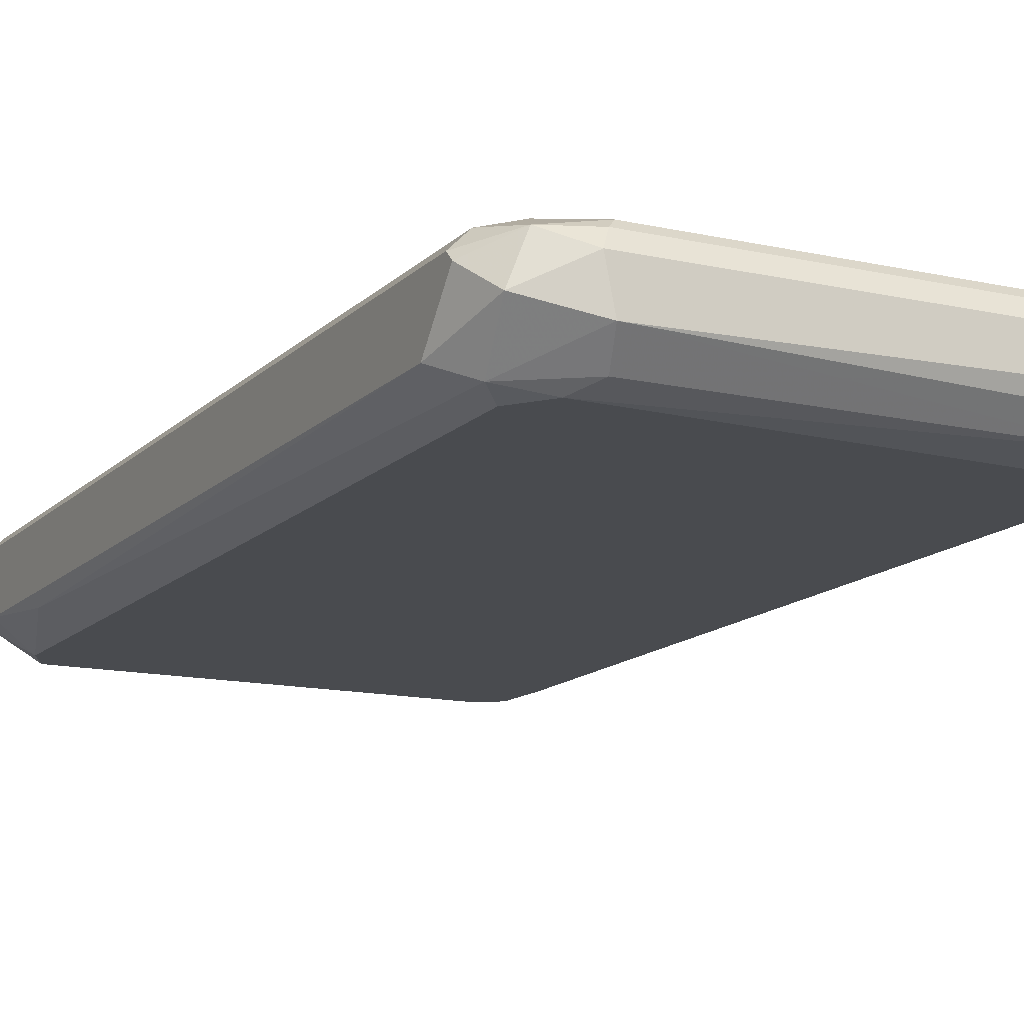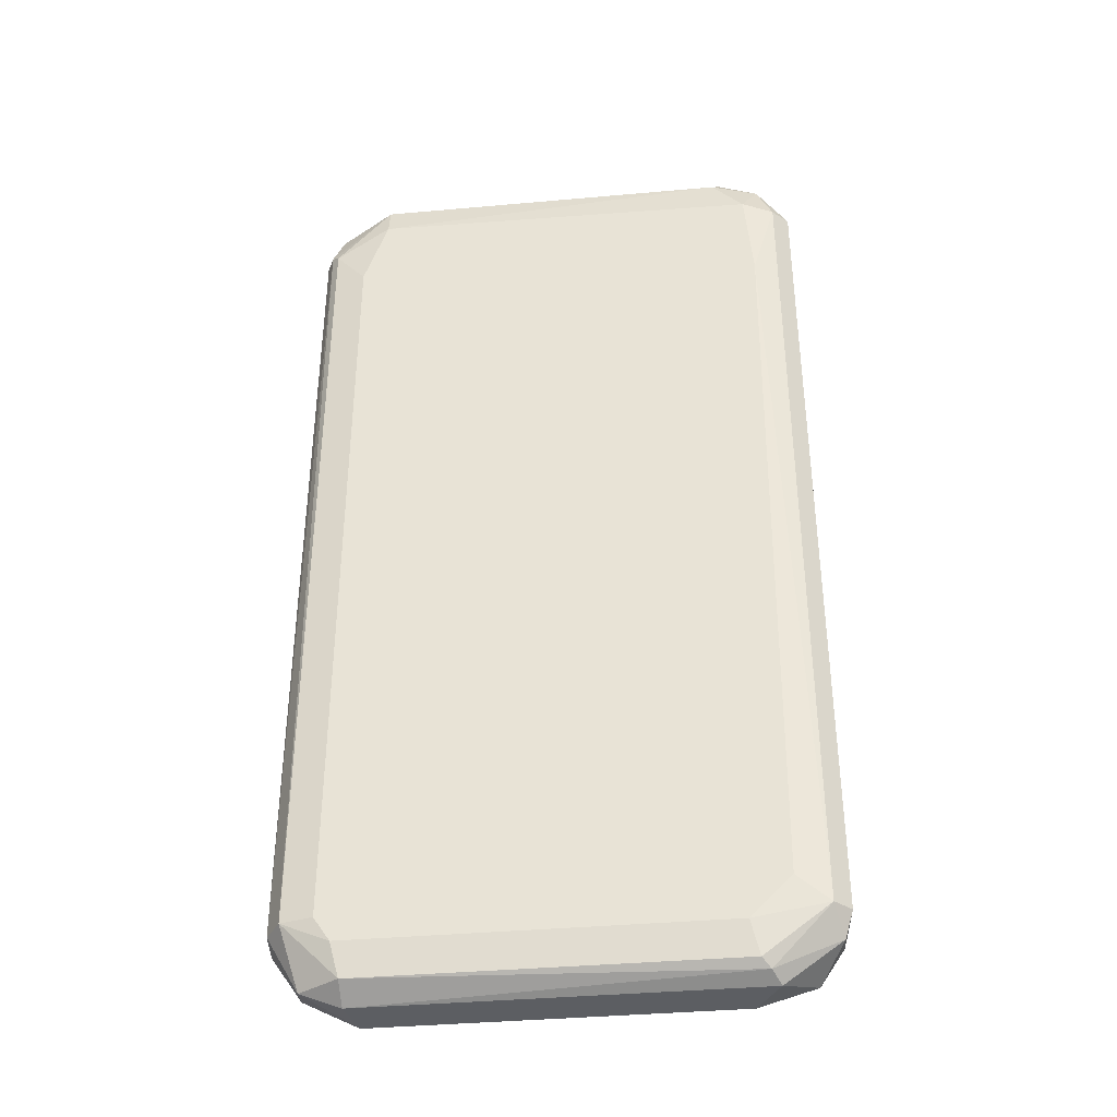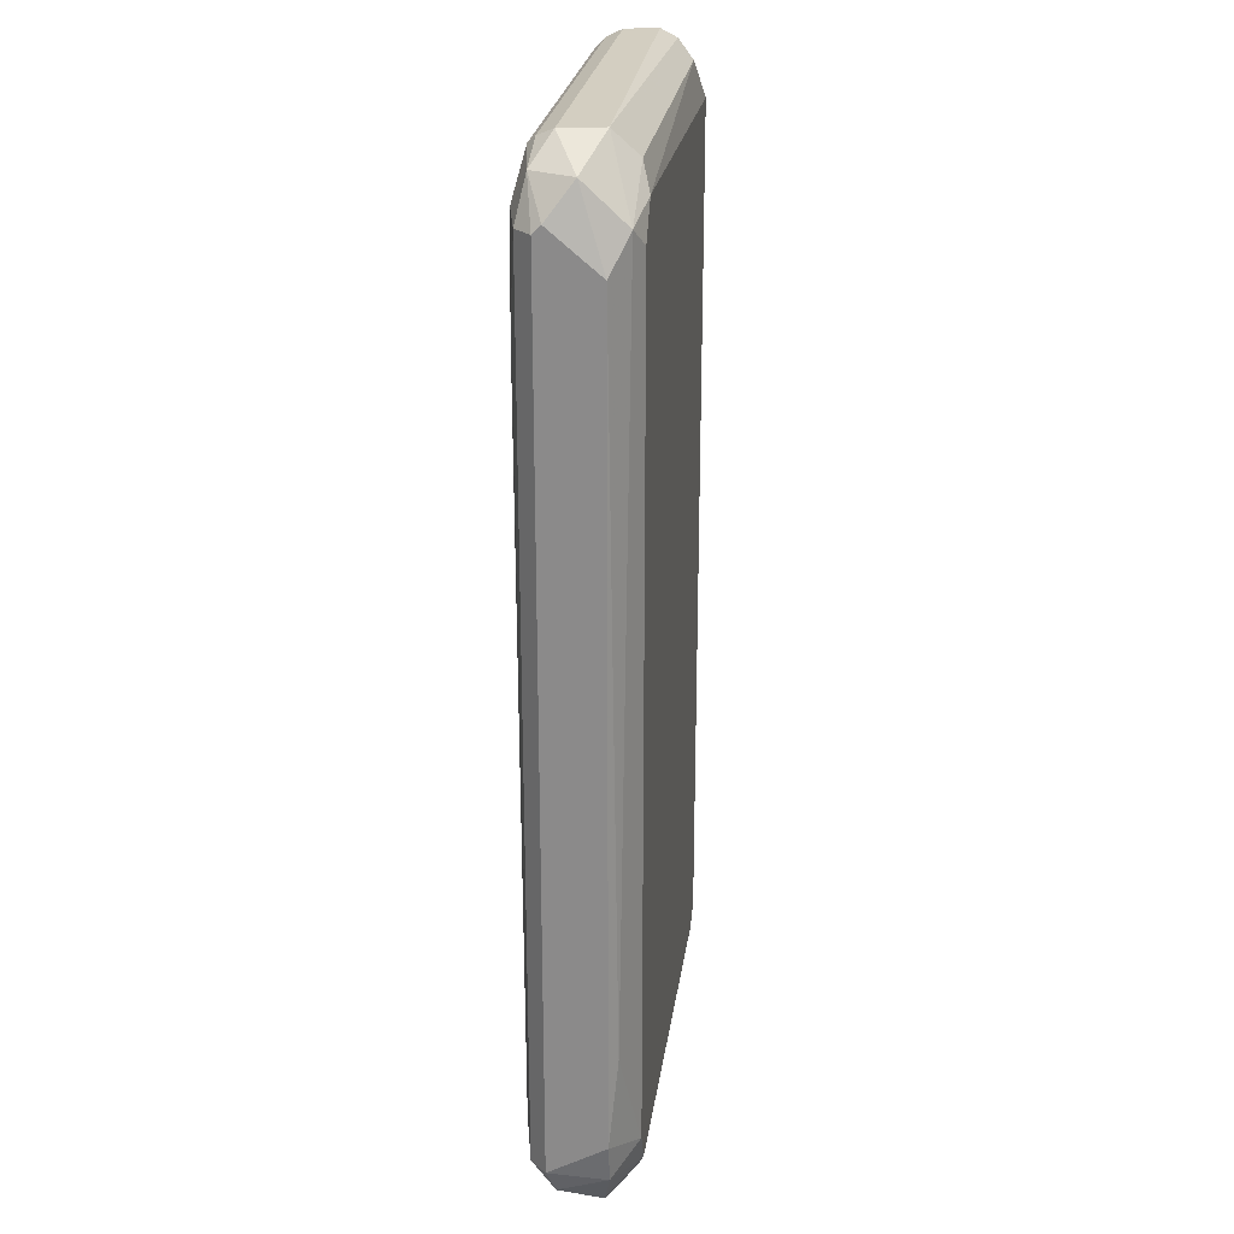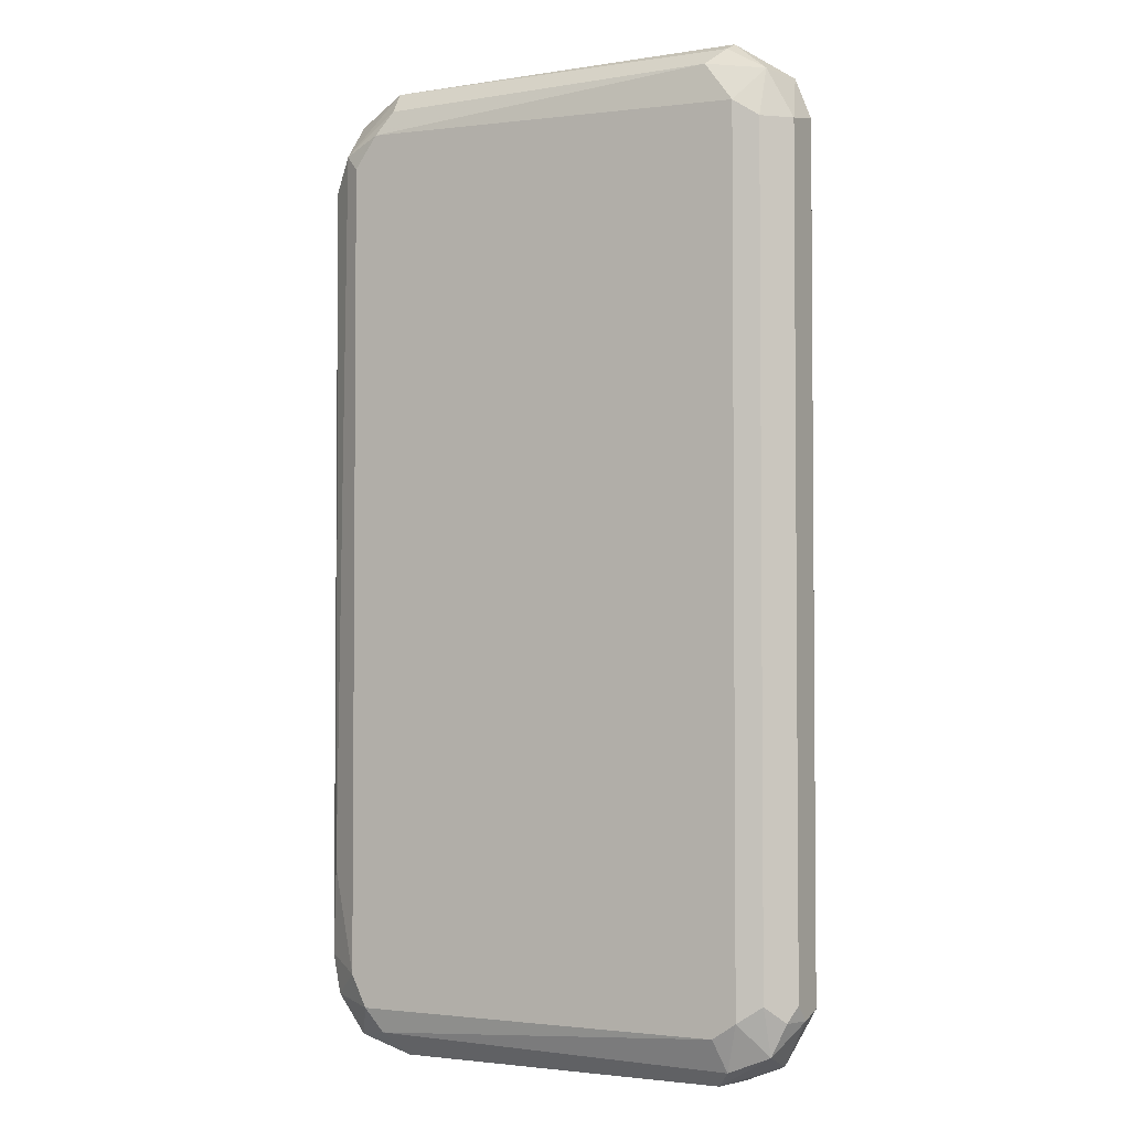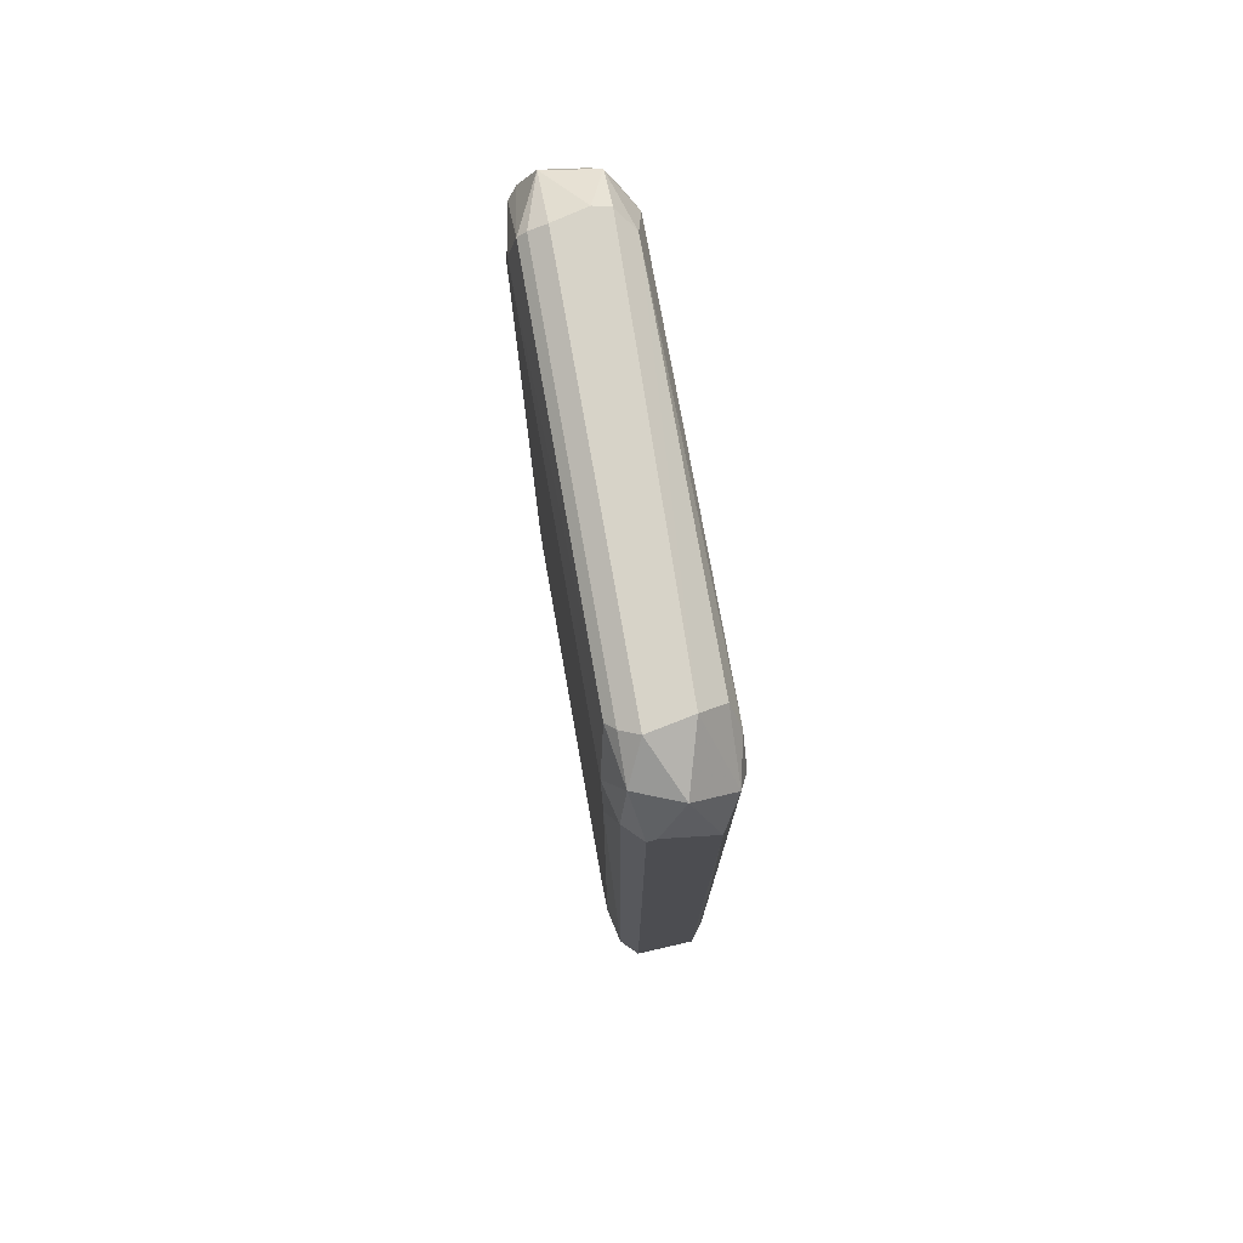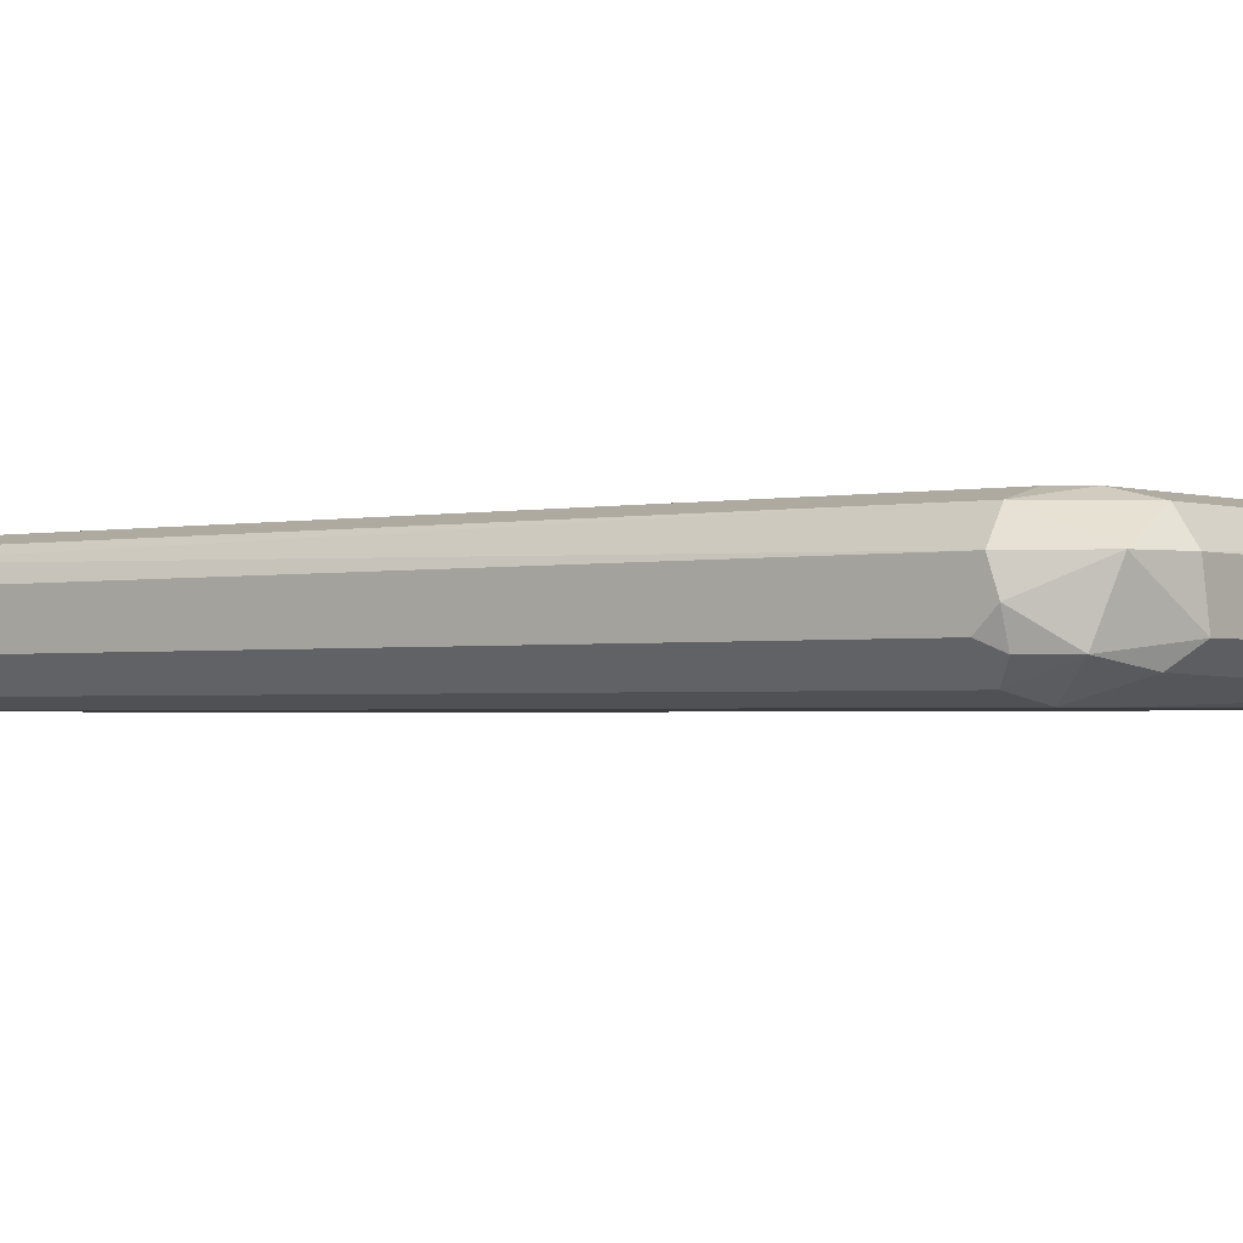
<metadata>
{"format":"obj","ext":"obj","renderer":"f3d","projection":"perspective","resolution":1024,"background":"white","views":[{"elev":-13.7,"azim":153.1,"up":"+Z"},{"elev":-38.0,"azim":6.5,"up":"+Y"},{"elev":25.0,"azim":97.9,"up":"+Y"},{"elev":-2.9,"azim":-150.2,"up":"+Y"},{"elev":76.9,"azim":79.9,"up":"+Y"},{"elev":-1.6,"azim":-51.6,"up":"+Z"}]}
</metadata>
<code>
v 0.02093 0.03558 0.001799
v -0.02124 -0.03494 -0.000177
v -0.02059 -0.03494 -0.002155
v 0.02028 -0.03691 0.001799
v -0.01729 0.0303 0.004437
v 0.01566 0.03623 -0.004133
v -0.01729 0.03493 -0.004133
v 0.01764 -0.03361 -0.004133
v 0.01368 -0.03625 0.004437
v -0.01597 -0.03625 0.004437
v 0.01698 0.03558 0.004437
v -0.01532 -0.03625 -0.004133
v -0.01993 0.03757 0.001799
v 0.02093 0.03228 -0.002155
v 0.01368 -0.04022 -0.001495
v 0.015 0.0402 -0.001495
v -0.01532 -0.04022 0.001799
v -0.01993 -0.03428 0.003777
v -0.02124 0.03361 -0.001495
v -0.01532 0.03953 0.003118
v 0.01962 -0.03494 0.003777
v 0.02093 -0.0323 -0.002155
v -0.01597 0.03953 -0.002155
v -0.02059 0.03427 0.003118
v 0.015 -0.03955 0.003118
v 0.015 0.03953 0.003118
v -0.01465 -0.04022 -0.001495
v -0.01927 -0.03362 -0.003473
v 0.015 -0.03823 -0.003473
v 0.02093 -0.03494 0.002459
v 0.01962 0.03493 0.003777
v -0.01532 0.03623 0.004437
v 0.01896 0.03493 -0.003473
v -0.02124 -0.03428 0.001799
v -0.01532 0.0402 0.001799
v -0.01532 -0.03889 0.003777
v -0.01927 0.03361 -0.003473
v -0.01465 0.03822 -0.003473
v -0.02124 0.03427 0.001799
v 0.01698 -0.03296 0.004437
v 0.0183 -0.03889 -0.001495
v 0.01962 0.03822 -0.000177
v -0.01861 -0.03889 0.001799
v -0.01993 0.03361 0.003777
v 0.01566 -0.04022 0.001799
v -0.01729 -0.03494 -0.004133
v 0.01434 0.03888 0.003777
v -0.01597 -0.03889 -0.002814
v 0.01764 0.0336 -0.004133
v 0.01566 0.0402 0.001799
v 0.02028 -0.02505 -0.002814
v 0.01434 0.03822 -0.003473
v -0.01927 0.03757 -0.002155
v -0.01597 0.0402 -0.000835
v 0.01632 -0.03625 -0.004133
v 0.02093 0.03493 0.002459
v 0.01764 0.02767 0.004437
v -0.02124 -0.03362 -0.001495
v -0.01729 -0.03428 0.004437
v -0.01532 0.03888 0.003777
v -0.01927 -0.03758 -0.002155
v 0.0183 0.03822 0.003118
v 0.01434 -0.03889 0.003777
v 0.02028 -0.0356 -0.002155
f 41 55 64
f 7 6 8
f 9 5 10
f 5 9 11
f 7 8 12
f 14 1 22
f 4 21 25
f 15 17 27
f 21 4 30
f 22 1 30
f 21 30 31
f 5 11 32
f 19 2 34
f 18 24 34
f 13 20 35
f 20 26 35
f 9 10 36
f 10 18 36
f 17 25 36
f 3 19 37
f 28 3 37
f 7 28 37
f 6 7 38
f 23 16 38
f 13 19 39
f 24 13 39
f 19 34 39
f 34 24 39
f 11 9 40
f 9 21 40
f 15 29 41
f 1 14 42
f 14 33 42
f 33 16 42
f 27 17 43
f 34 2 43
f 18 34 43
f 36 18 43
f 17 36 43
f 18 5 44
f 24 18 44
f 5 32 44
f 17 15 45
f 4 25 45
f 25 17 45
f 41 4 45
f 15 41 45
f 7 12 46
f 28 7 46
f 26 20 47
f 32 11 47
f 15 27 48
f 12 29 48
f 29 15 48
f 46 12 48
f 8 6 49
f 6 33 49
f 33 8 49
f 16 35 50
f 35 26 50
f 42 16 50
f 14 22 51
f 22 8 51
f 8 33 51
f 33 14 51
f 33 6 52
f 16 33 52
f 6 38 52
f 38 16 52
f 19 13 53
f 37 19 53
f 7 37 53
f 38 7 53
f 23 38 53
f 16 23 54
f 13 35 54
f 35 16 54
f 53 13 54
f 23 53 54
f 12 8 55
f 29 12 55
f 41 29 55
f 30 1 56
f 31 30 56
f 31 11 57
f 21 31 57
f 11 40 57
f 40 21 57
f 3 2 58
f 19 3 58
f 2 19 58
f 10 5 59
f 5 18 59
f 18 10 59
f 20 13 60
f 13 24 60
f 24 44 60
f 44 32 60
f 47 20 60
f 32 47 60
f 2 3 61
f 3 28 61
f 43 2 61
f 27 43 61
f 28 46 61
f 48 27 61
f 46 48 61
f 11 31 62
f 1 42 62
f 26 47 62
f 47 11 62
f 50 26 62
f 42 50 62
f 56 1 62
f 31 56 62
f 21 9 63
f 25 21 63
f 9 36 63
f 36 25 63
f 8 22 64
f 30 4 64
f 22 30 64
f 4 41 64
f 55 8 64

</code>
